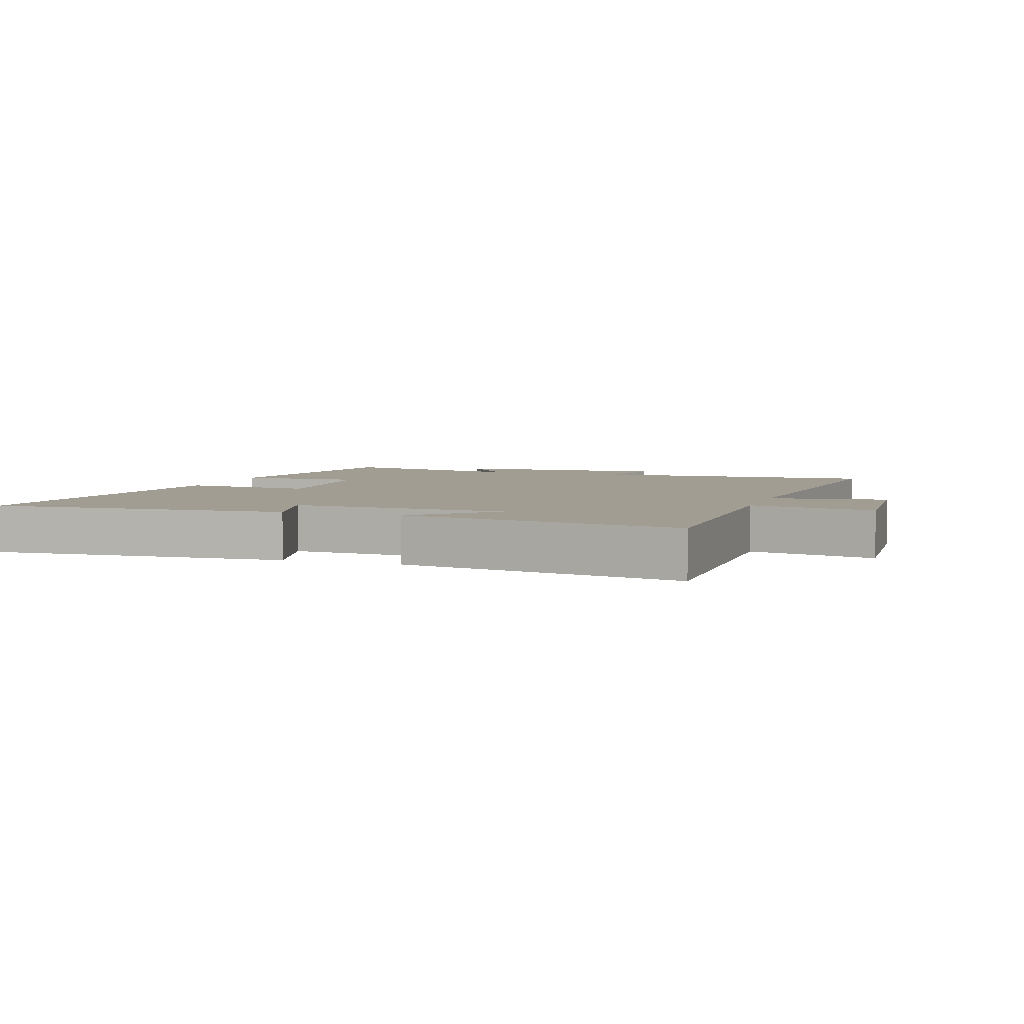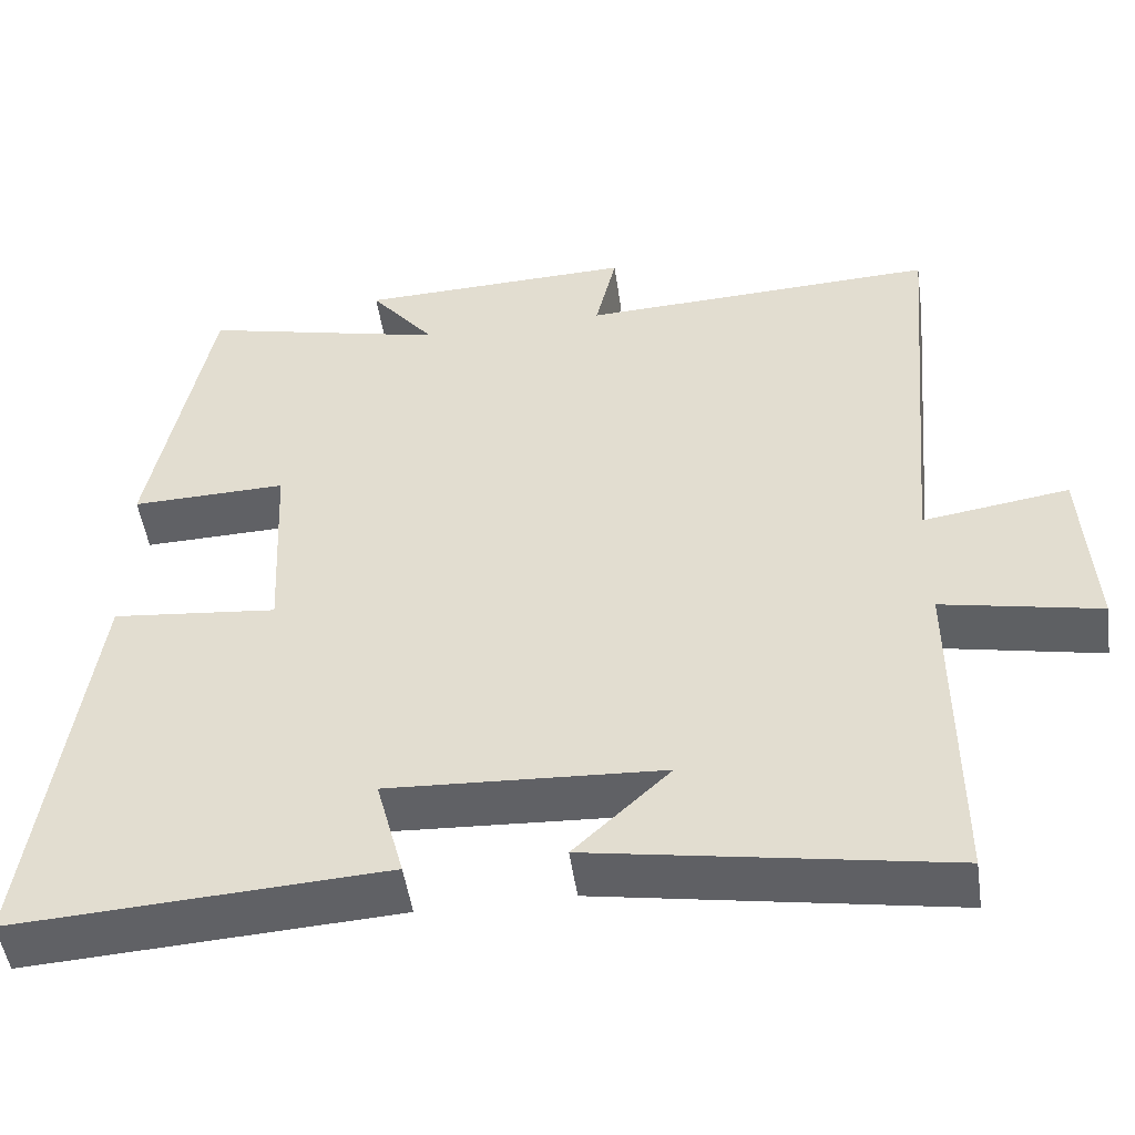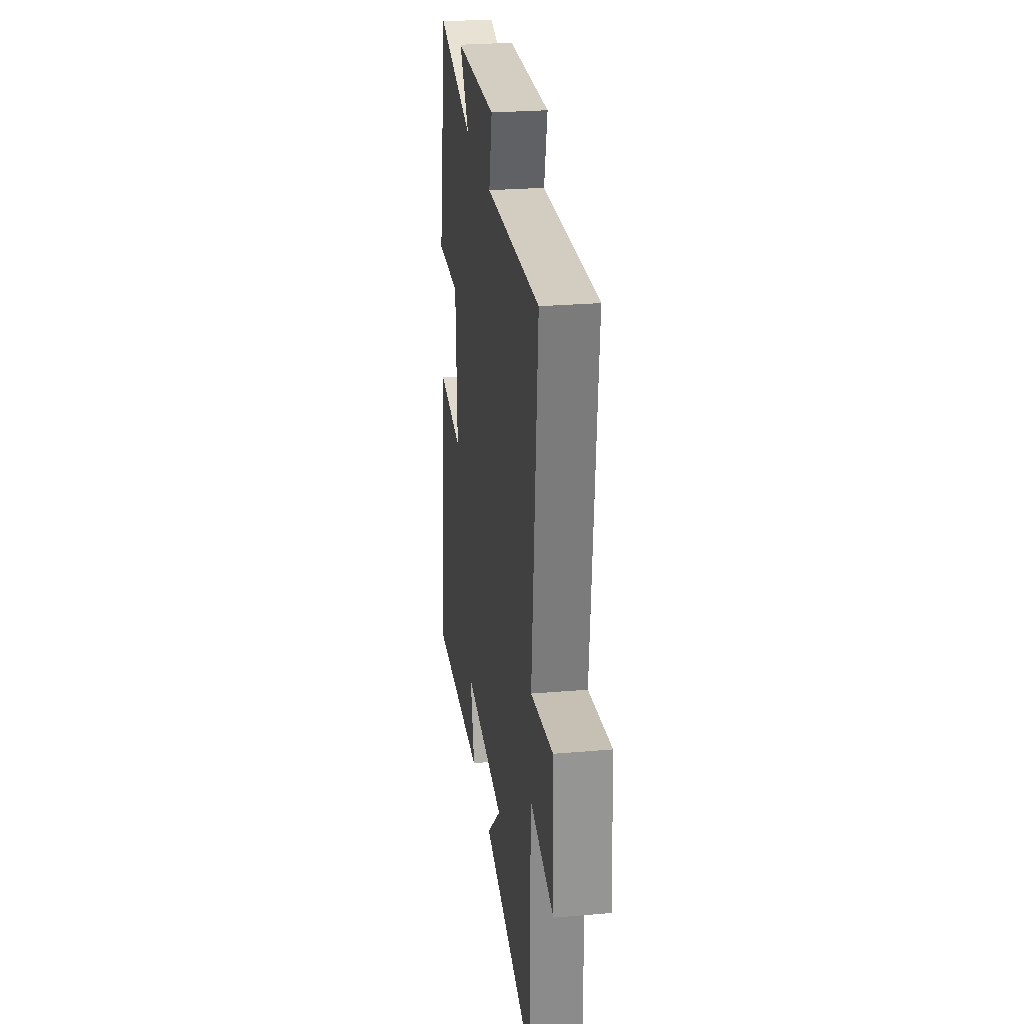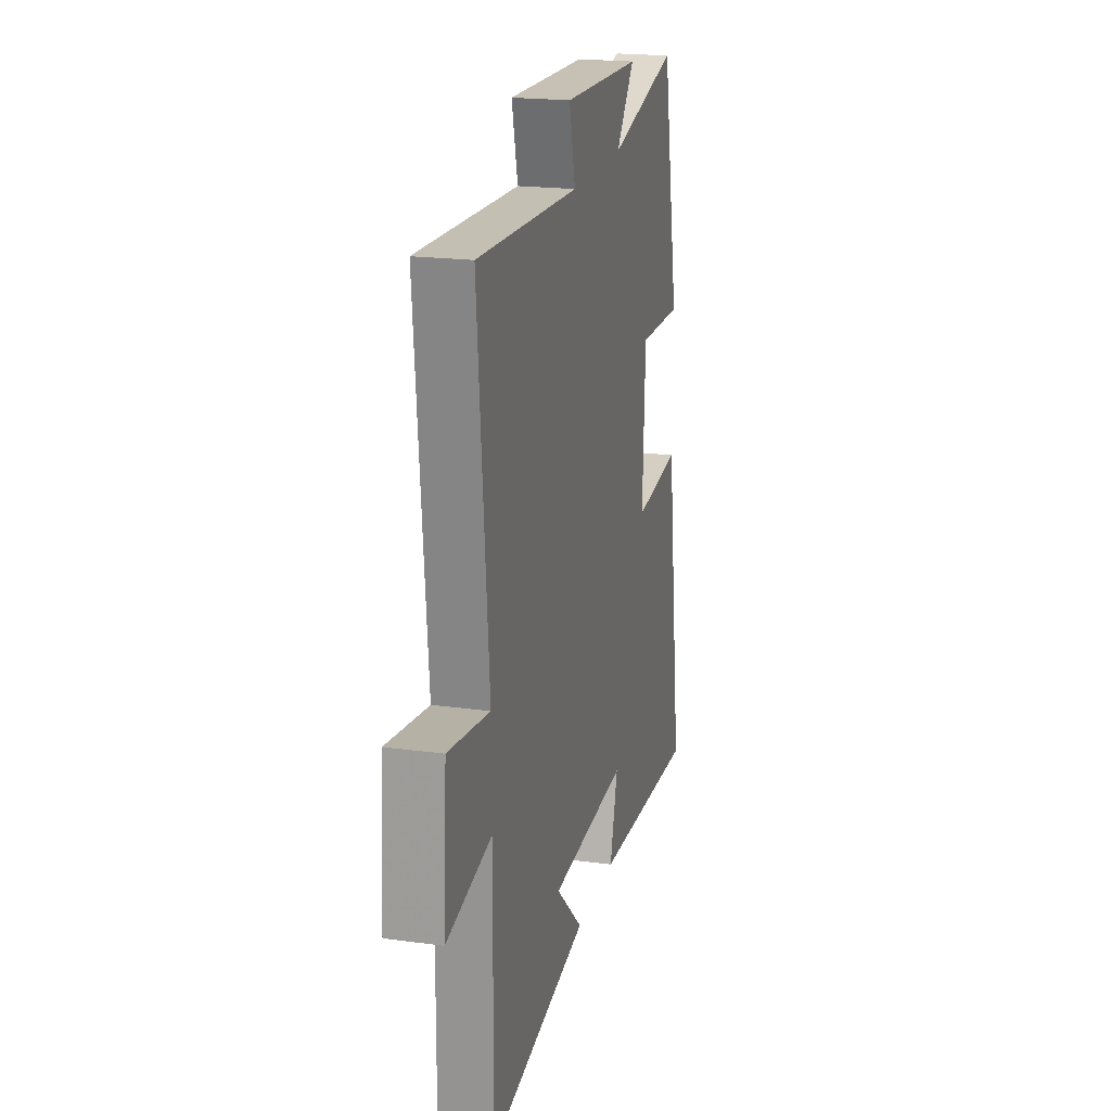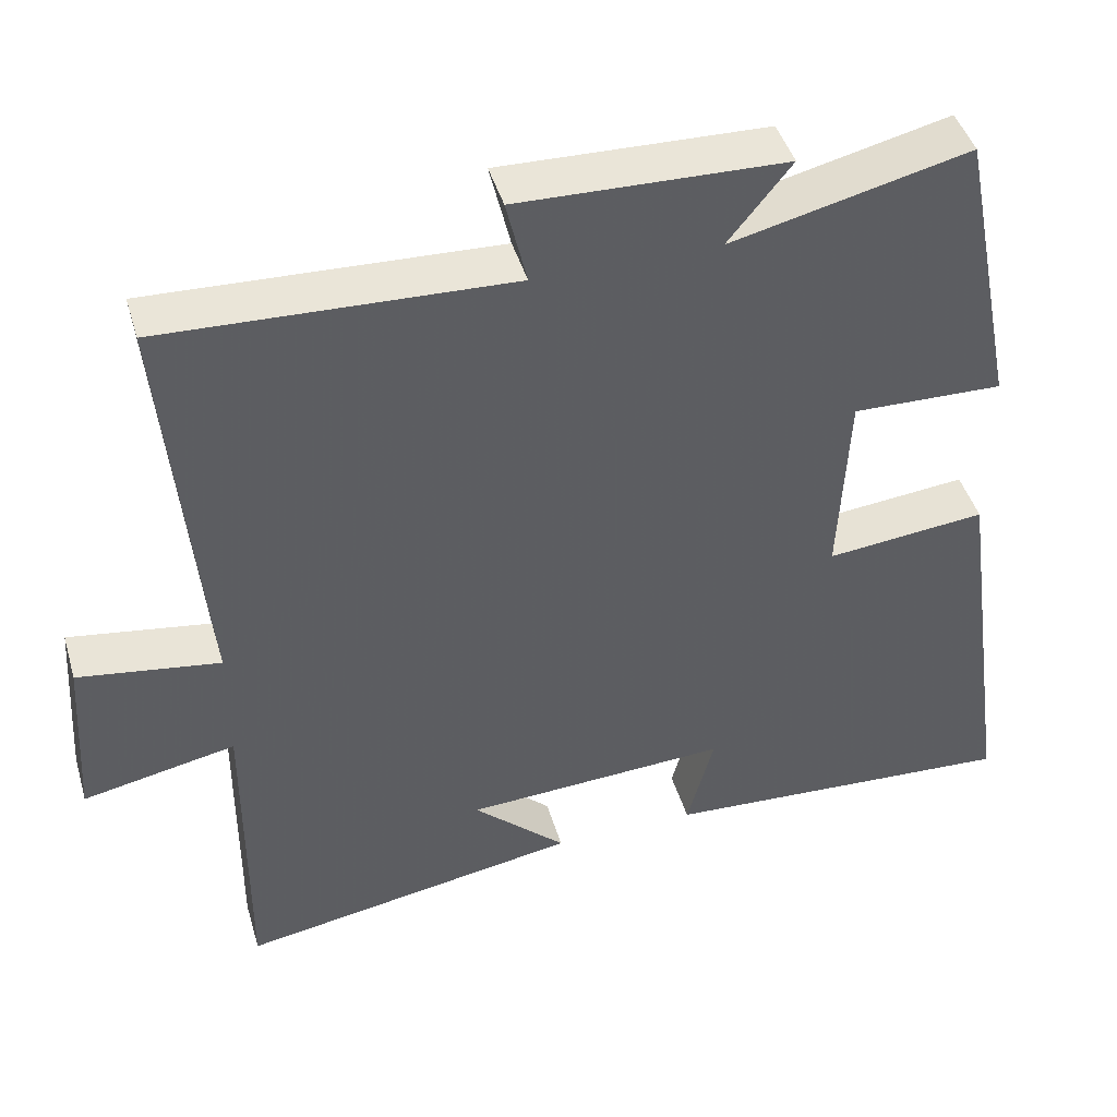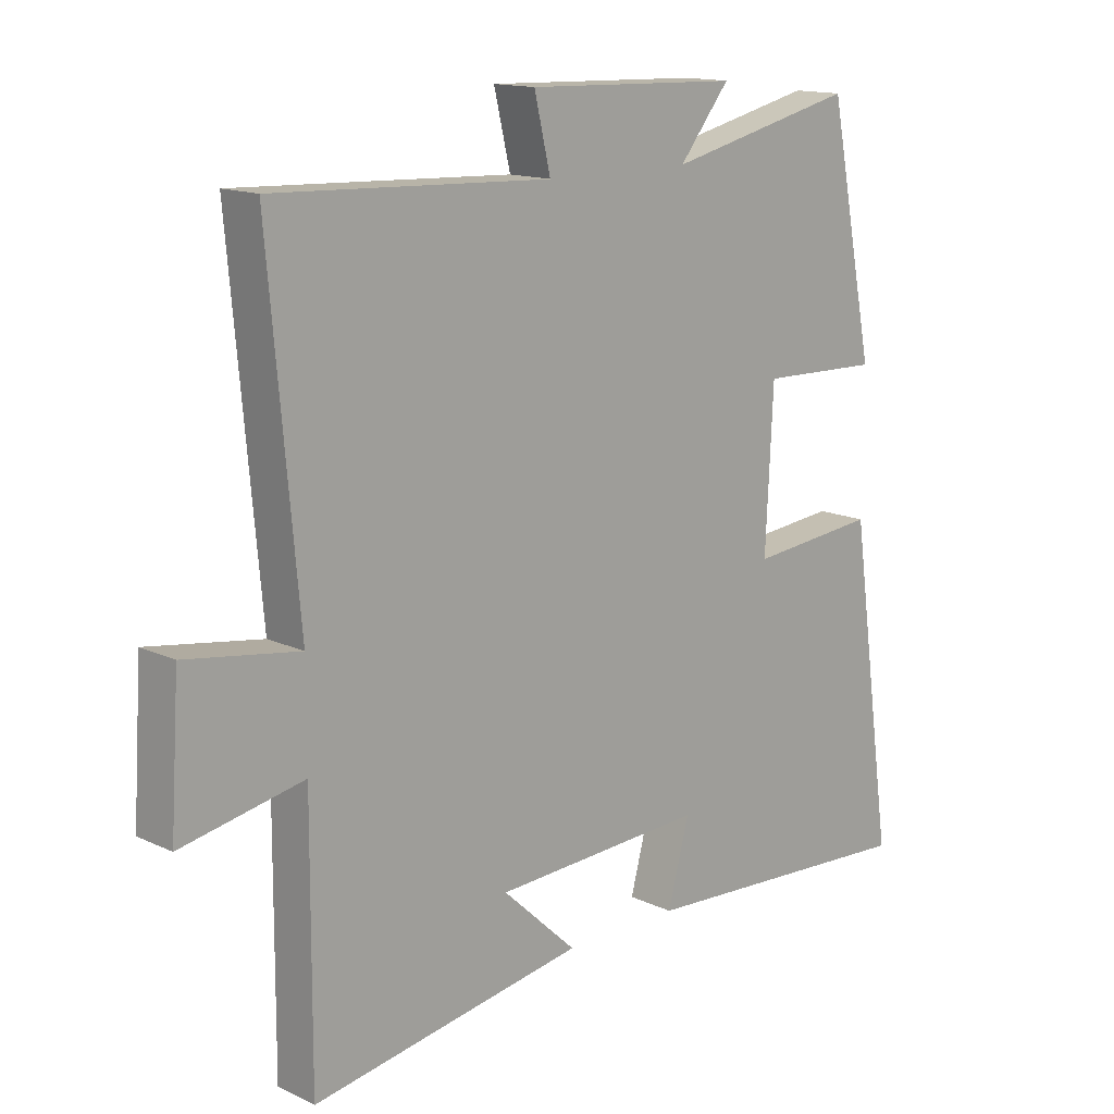
<metadata>
{"format":"obj","ext":"obj","renderer":"f3d","projection":"perspective","resolution":1024,"background":"white","views":[{"elev":4.6,"azim":-161.6,"up":"+Y"},{"elev":-49.5,"azim":-171.8,"up":"+Z"},{"elev":26.8,"azim":-97.6,"up":"+Z"},{"elev":20.1,"azim":-76.0,"up":"+Z"},{"elev":44.4,"azim":-16.2,"up":"+Z"},{"elev":14.4,"azim":-44.4,"up":"+Z"}]}
</metadata>
<code>
v 0.426 0.07 0.572
v 0.5 0.07 0.198
v 0.309 0.07 0.203
v 0.297 0.07 -0.043
v 0.5 0.07 -0.022
v 0.571 0.07 -0.526
v 0.116 0.07 -0.5
v 0.15 0.07 -0.372
v -0.186 0.07 -0.39
v -0.068 0.07 -0.5
v -0.502 0.07 -0.574
v -0.5 0.07 -0.162
v -0.694 0.07 -0.201
v -0.68 0.07 0.019
v -0.5 0.07 -0.008
v -0.547 0.07 0.518
v -0.107 0.07 0.5
v -0.133 0.07 0.61
v 0.205 0.07 0.6
v 0.125 0.07 0.5
v 0.426 0 0.572
v 0.5 0 0.198
v 0.309 0 0.203
v 0.297 0 -0.043
v 0.5 0 -0.022
v 0.571 0 -0.526
v 0.116 0 -0.5
v 0.15 0 -0.372
v -0.186 0 -0.39
v -0.068 0 -0.5
v -0.502 0 -0.574
v -0.5 0 -0.162
v -0.694 0 -0.201
v -0.68 0 0.019
v -0.5 0 -0.008
v -0.547 0 0.518
v -0.107 0 0.5
v -0.133 0 0.61
v 0.205 0 0.6
v 0.125 0 0.5
f 17 18 19 20
f 15 16 17
f 15 17 20
f 12 13 14 15
f 12 15 20 1
f 9 10 11 12
f 8 9 12
f 5 6 7 8
f 4 5 8 12
f 3 4 12
f 1 2 3
f 1 3 12
f 40 39 38 37
f 37 36 35
f 40 37 35
f 35 34 33 32
f 21 40 35 32
f 32 31 30 29
f 32 29 28
f 28 27 26 25
f 32 28 25 24
f 32 24 23
f 23 22 21
f 32 23 21
f 1 21 22 2
f 2 22 23 3
f 3 23 24 4
f 4 24 25 5
f 5 25 26 6
f 6 26 27 7
f 7 27 28 8
f 8 28 29 9
f 9 29 30 10
f 10 30 31 11
f 11 31 32 12
f 12 32 33 13
f 13 33 34 14
f 14 34 35 15
f 15 35 36 16
f 16 36 37 17
f 17 37 38 18
f 18 38 39 19
f 19 39 40 20
f 20 40 21 1

</code>
